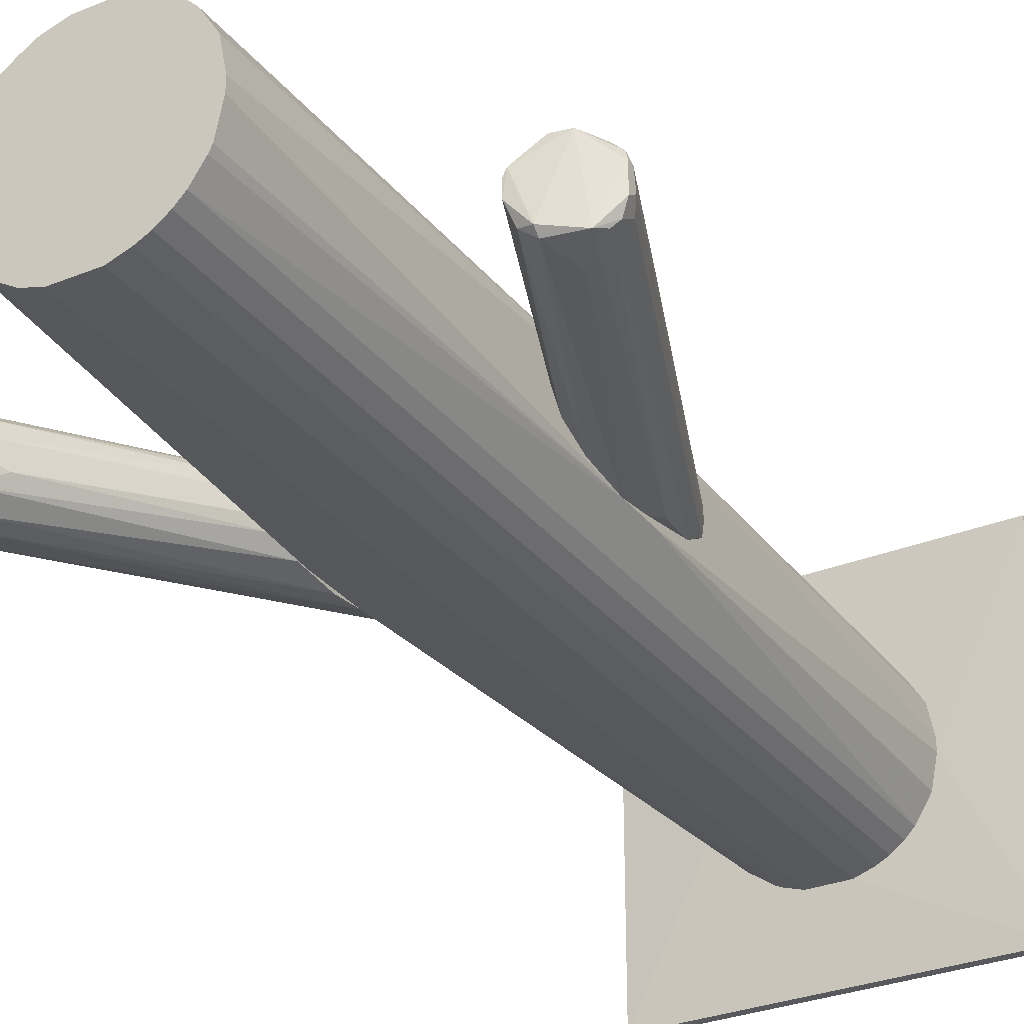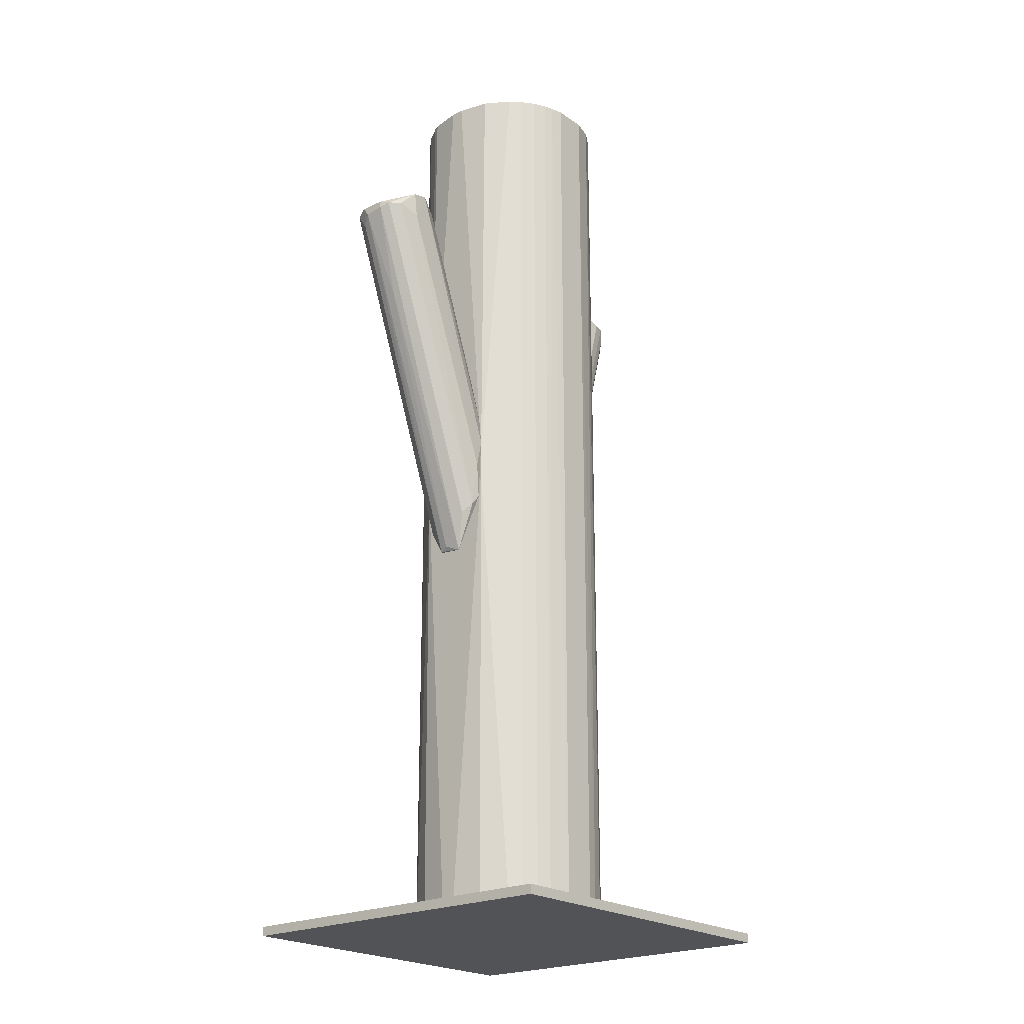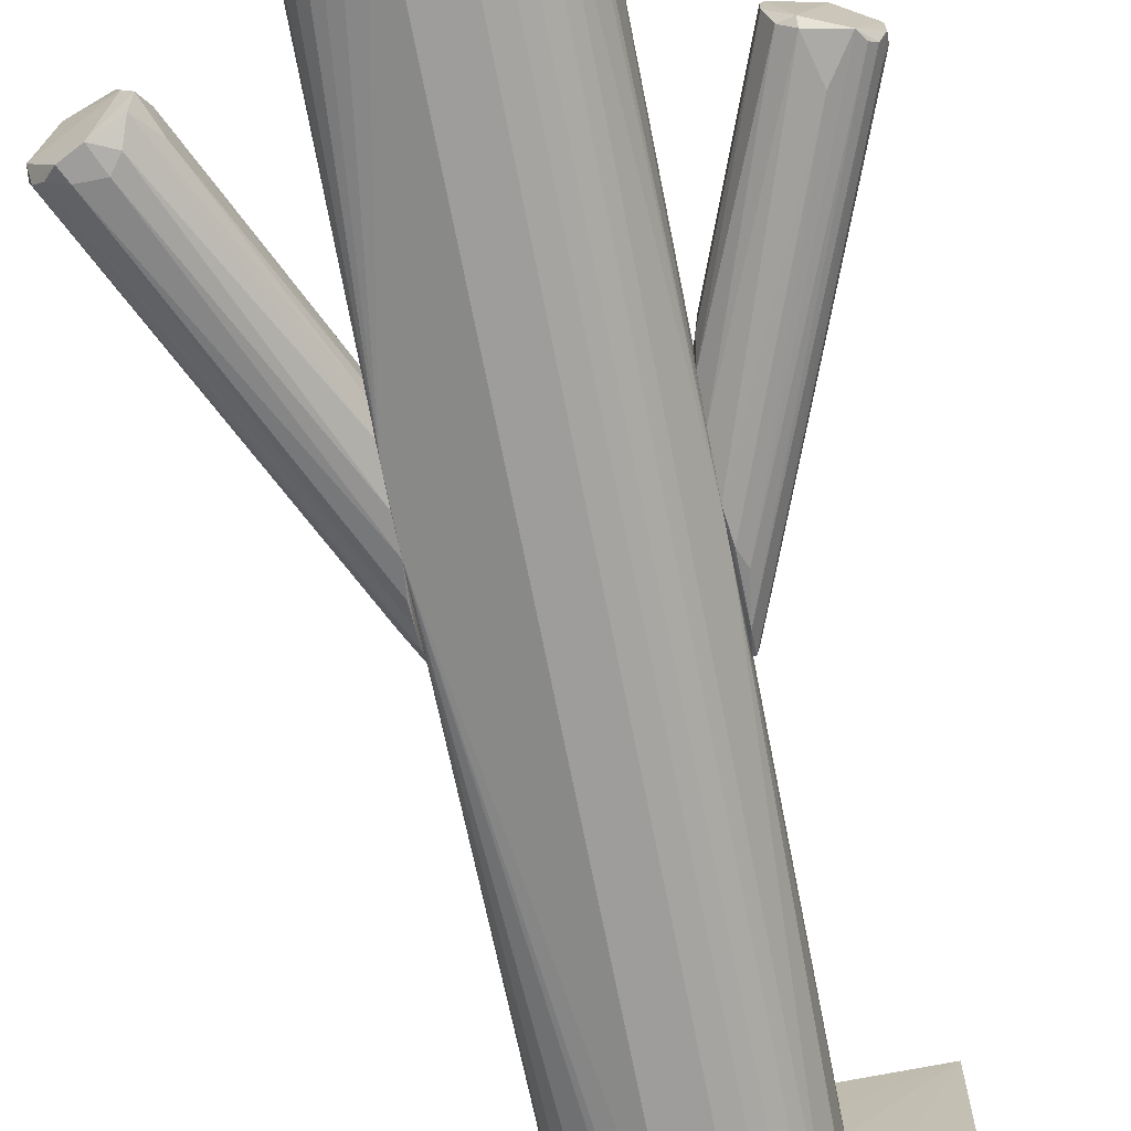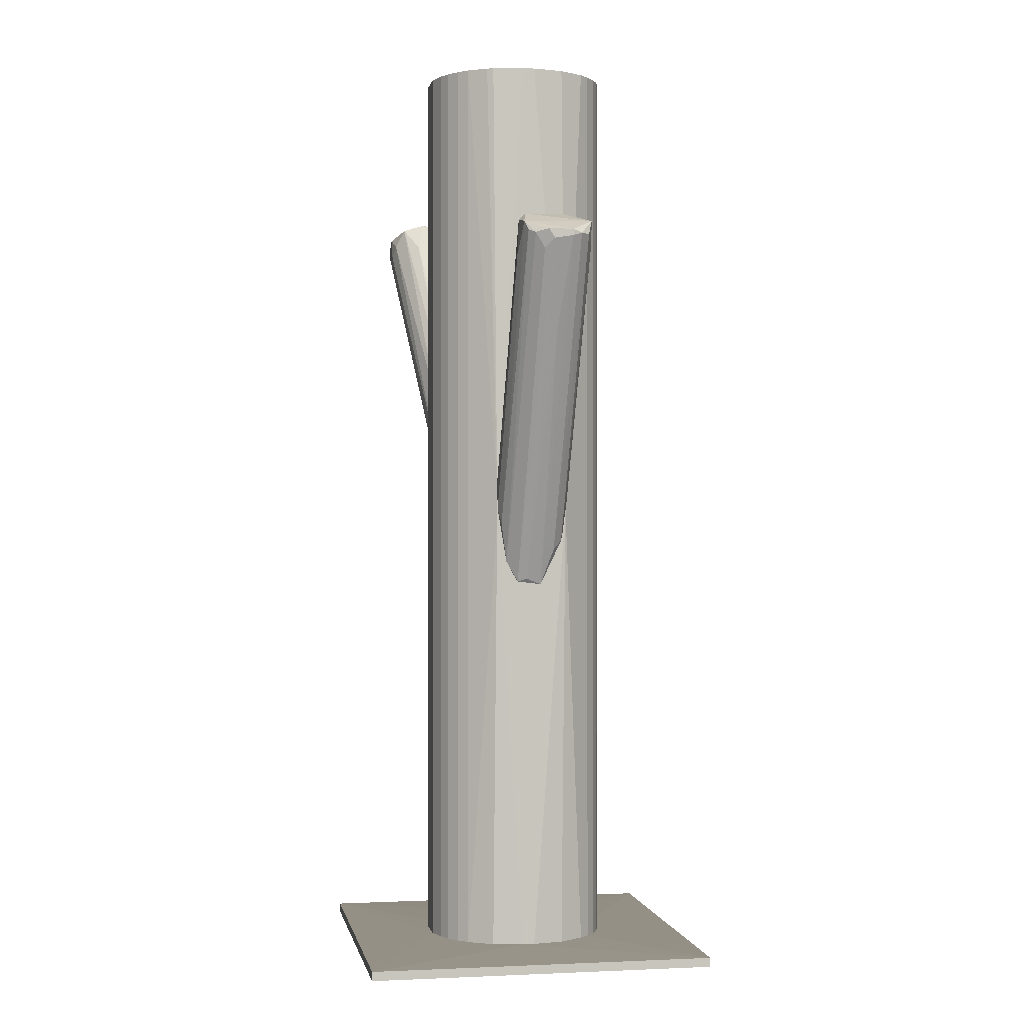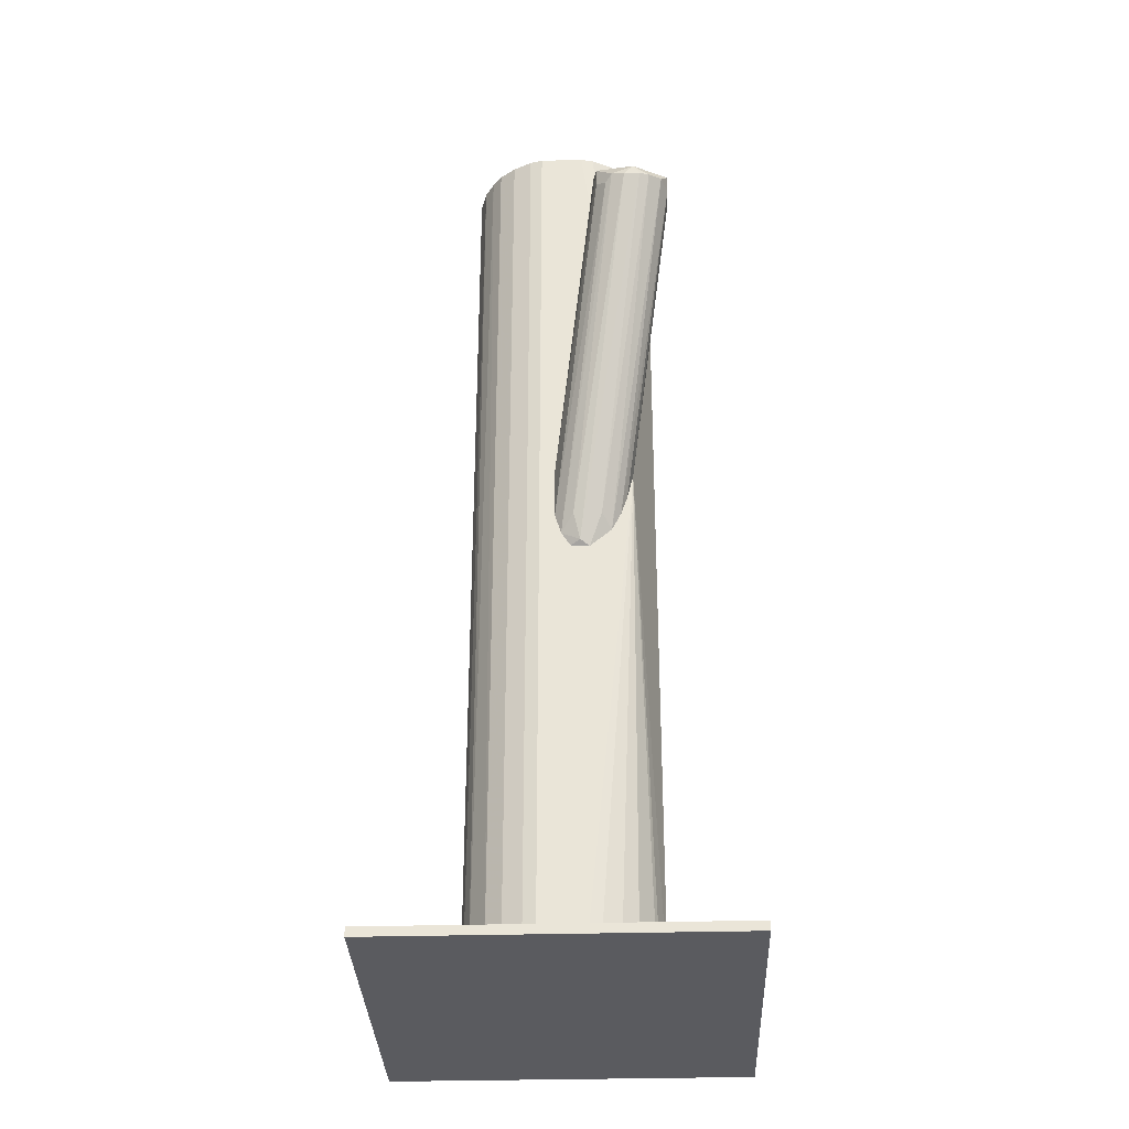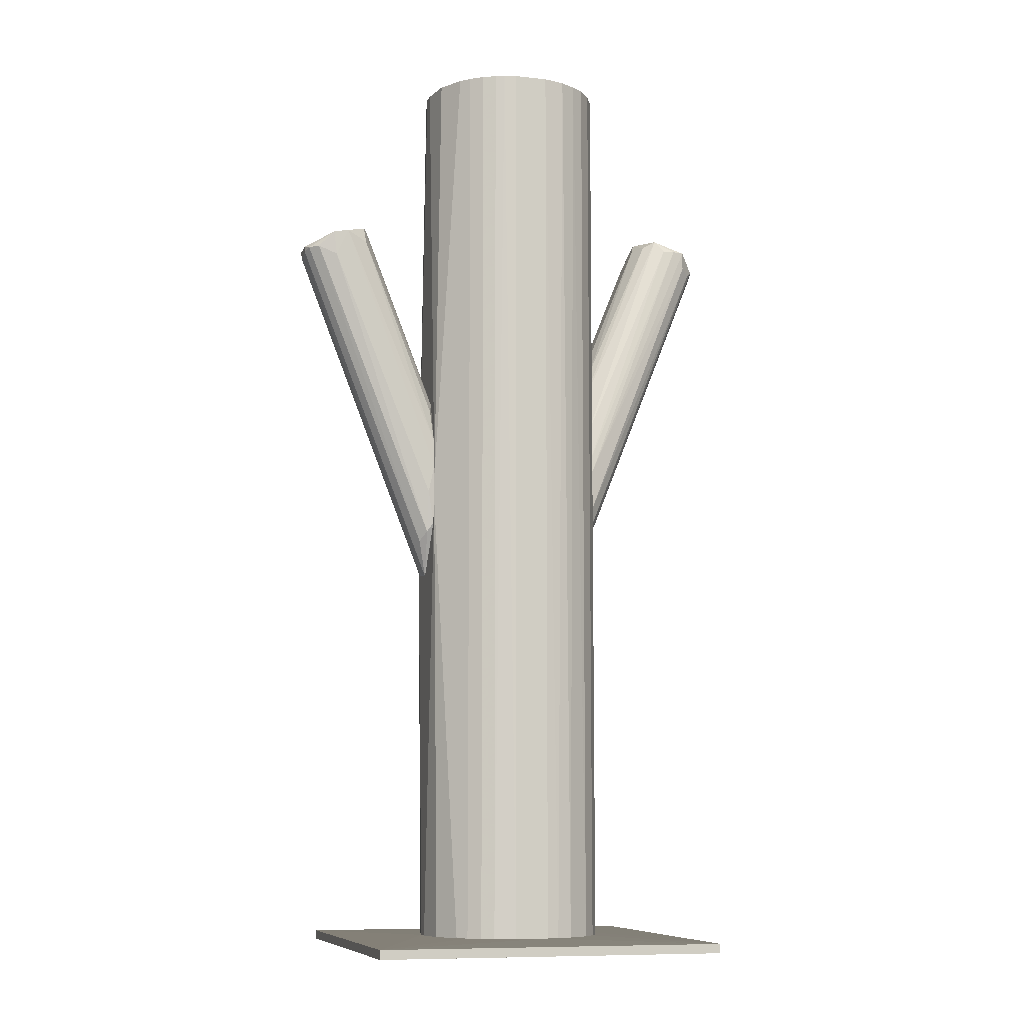
<metadata>
{"format":"obj","ext":"obj","renderer":"f3d","projection":"perspective","resolution":1024,"background":"white","views":[{"elev":-30.2,"azim":30.4,"up":"+Y"},{"elev":-21.8,"azim":130.2,"up":"+Z"},{"elev":-70.6,"azim":11.2,"up":"+Y"},{"elev":-0.2,"azim":79.7,"up":"+Z"},{"elev":-32.9,"azim":-87.9,"up":"+Z"},{"elev":-9.0,"azim":164.2,"up":"+Z"}]}
</metadata>
<code>
o convex_0
v -0.02221 -0.005515 -0.1179
v 0.04661 0.04512 -0.1187
v 0.04661 -0.04508 -0.1187
v -0.04357 0.04512 -0.1211
v 0.04661 -0.04508 -0.1211
v -0.04357 -0.04508 -0.1211
v 0.04661 0.04512 -0.1211
v -0.04357 0.04512 -0.1187
v -0.04357 -0.04508 -0.1187
v 0.01734 0.01822 -0.1179
v 0.006259 -0.02371 -0.1179
v 0.02525 -0.001559 -0.1179
v -0.003224 0.02375 -0.1179
v -0.01905 0.01347 -0.1179
v -0.01035 -0.02134 -0.1179
f 9 11 15
f 2 3 5
f 4 5 6
f 5 3 6
f 4 2 7
f 5 4 7
f 2 5 7
f 2 4 8
f 4 6 8
f 8 6 9
f 6 3 9
f 1 8 9
f 9 3 11
f 10 1 11
f 10 11 12
f 3 2 12
f 2 10 12
f 11 3 12
f 2 8 13
f 1 10 13
f 10 2 13
f 8 1 14
f 13 8 14
f 1 13 14
f 1 9 15
f 11 1 15
o convex_1
v -0.02301 -0.007102 -0.009494
v -0.02222 -0.009474 0.03798
v -0.02222 -0.01343 0.03798
v -0.06177 -0.01975 0.0807
v -0.04911 -0.02846 0.07831
v -0.0507 -0.009477 0.08386
v -0.02301 0.001603 1.3e-05
v -0.02301 -0.01659 0.004756
v -0.04437 -0.01975 0.08782
v -0.05861 -0.02688 0.07911
v -0.0594 -0.01264 0.07752
v -0.02222 1.7e-05 0.02216
v -0.02222 -0.01817 0.03086
v -0.04516 -0.01264 0.08544
v -0.04516 -0.0253 0.08623
v -0.05703 -0.01027 0.08386
v -0.02618 -0.003147 -0.001569
v -0.06177 -0.02134 0.07831
v -0.02301 -0.01264 -0.004741
v -0.02222 -0.01896 0.01979
v -0.02222 0.001603 0.01345
v -0.05624 -0.02846 0.08149
v -0.06177 -0.01738 0.07831
v -0.02222 -0.003935 0.03244
v -0.02222 -0.002355 -0.008694
v -0.04832 -0.01106 0.08702
v -0.04674 -0.02767 0.08149
v -0.06098 -0.02371 0.07831
v -0.02222 -0.01817 0.01187
v -0.05465 -0.02846 0.07831
v -0.04279 -0.01659 0.08465
v -0.0238 0.001603 0.01266
v -0.05703 -0.01027 0.07911
v -0.02301 1.7e-05 -0.005531
v -0.02618 -0.01027 -0.001569
v -0.02222 -0.0158 0.0364
v -0.04121 -0.02134 0.0807
v -0.05386 -0.009477 0.08386
v -0.02539 -0.007102 0.04272
v -0.04674 -0.01659 0.08782
v -0.05149 -0.02846 0.08386
v -0.06098 -0.01422 0.07911
v -0.02301 -0.01501 1.3e-05
v -0.0238 -0.00473 -0.007903
f 49 40 59
f 17 18 27
f 27 18 28
f 27 28 35
f 21 27 36
f 27 35 36
f 33 19 38
f 17 27 39
f 34 16 40
f 22 36 40
f 36 35 40
f 27 21 41
f 24 29 41
f 39 27 41
f 29 39 41
f 28 30 42
f 20 35 42
f 35 28 42
f 19 33 43
f 34 25 43
f 37 19 43
f 25 37 43
f 35 20 44
f 34 40 44
f 40 35 44
f 20 37 45
f 37 25 45
f 23 44 45
f 44 20 45
f 18 17 46
f 29 24 46
f 36 22 47
f 22 26 48
f 26 31 48
f 47 22 48
f 31 47 48
f 26 22 49
f 22 40 49
f 33 16 50
f 16 34 50
f 43 33 50
f 34 43 50
f 28 18 51
f 30 28 51
f 30 51 52
f 24 30 52
f 18 46 52
f 46 24 52
f 51 18 52
f 21 36 53
f 41 21 53
f 31 41 53
f 47 31 53
f 36 47 53
f 17 39 54
f 39 29 54
f 46 17 54
f 29 46 54
f 31 19 55
f 24 41 55
f 41 31 55
f 30 24 56
f 37 20 56
f 19 37 56
f 42 30 56
f 20 42 56
f 24 55 56
f 55 19 56
f 19 31 57
f 31 26 57
f 38 19 57
f 32 38 57
f 26 49 57
f 49 32 57
f 25 34 58
f 44 23 58
f 34 44 58
f 23 45 58
f 45 25 58
f 16 33 59
f 38 32 59
f 33 38 59
f 40 16 59
f 32 49 59
o convex_2
v 0.008636 0.02296 0.1211
v -0.004017 -0.02371 -0.1179
v -0.008766 -0.02213 -0.1179
v -0.004017 -0.02371 0.1211
v 0.02525 -0.001559 -0.1179
v -0.01905 0.01346 -0.1179
v -0.02222 0.005555 0.1211
v 0.02288 -0.01105 0.1211
v 0.01101 0.02217 -0.1179
v -0.02222 -0.01818 0.01185
v 0.02367 0.009514 0.1211
v 0.01418 -0.02055 -0.1179
v -0.008766 0.02217 0.1211
v -0.02222 -0.005513 -0.1179
v -0.003227 0.02376 -0.1179
v 0.01101 -0.02213 0.1211
v 0.02525 0.0103 0.000811
v -0.01905 -0.01342 0.1211
v 0.02525 -0.008678 0.006307
v 0.01971 0.01584 -0.1179
v 0.01734 0.01822 0.1211
v -0.01588 0.01742 0.1211
v -0.01035 0.02138 -0.1179
v 0.006262 -0.02371 -0.1179
v 0.01971 -0.0158 -0.1179
v -0.02222 0.005555 -0.1179
v 0.02525 -0.001559 0.1211
v 0.01734 -0.01817 0.1211
v -0.01588 -0.01738 -0.1179
v -0.003227 0.02376 0.1211
v 0.005472 0.02376 -0.1179
v 0.02367 0.009514 -0.1179
v 0.006262 -0.02371 0.1211
v -0.02222 -0.005513 0.1211
v -0.02142 0.00872 0.1211
v -0.01272 -0.01975 0.1211
v 0.02367 -0.009468 -0.1179
v -0.01588 0.01742 -0.1179
v -0.02222 -0.01818 0.02768
v 0.01418 0.02059 -0.1179
v 0.005472 0.02376 0.1211
v 0.01418 0.02059 0.1211
v -0.01905 -0.01342 -0.1179
v -0.01905 0.01346 0.1211
v 0.01971 -0.0158 0.1211
v -0.02142 0.00872 -0.1179
v 0.01971 0.01584 0.1211
v 0.01101 -0.02213 -0.1179
v 0.02525 0.001601 0.1211
v -0.01272 0.0198 0.1211
v 0.01418 -0.02055 0.1211
v 0.02525 0.001601 -0.1179
v -0.006391 0.02296 -0.1179
v -0.02142 -0.008678 -0.1179
v -0.008766 -0.02213 0.1211
v -0.01588 -0.01738 0.1211
v 0.01734 0.01822 -0.1179
v 0.01734 -0.01817 -0.1179
v 0.02367 -0.009468 0.1211
v -0.02142 -0.008678 0.1211
v 0.01101 0.02217 0.1211
v -0.01035 -0.02133 -0.1179
v 0.02525 0.0103 0.007897
v 0.02525 -0.008678 -0.00237
f 84 96 123
f 61 62 64
f 64 62 65
f 63 60 66
f 60 63 67
f 64 65 68
f 62 61 69
f 61 63 69
f 60 67 70
f 61 64 71
f 66 60 72
f 65 62 73
f 69 66 73
f 68 65 74
f 67 63 75
f 63 66 77
f 64 76 78
f 64 68 79
f 60 70 80
f 66 72 81
f 74 65 82
f 63 61 83
f 61 71 83
f 71 64 84
f 65 73 85
f 73 66 85
f 70 67 86
f 78 76 86
f 67 75 87
f 73 62 88
f 72 60 89
f 74 89 90
f 60 68 90
f 68 74 90
f 64 79 91
f 79 76 91
f 75 63 92
f 63 83 92
f 83 75 92
f 66 69 93
f 77 66 93
f 66 81 94
f 85 66 94
f 63 77 95
f 84 64 96
f 65 81 97
f 82 65 97
f 69 63 98
f 93 69 98
f 79 68 99
f 89 60 100
f 90 89 100
f 60 90 100
f 60 80 101
f 99 68 101
f 80 99 101
f 88 69 102
f 73 88 102
f 81 65 103
f 65 94 103
f 94 81 103
f 78 67 104
f 84 78 104
f 67 87 104
f 87 84 104
f 65 85 105
f 94 65 105
f 85 94 105
f 80 70 106
f 71 75 107
f 83 71 107
f 75 83 107
f 70 86 108
f 86 76 108
f 81 72 109
f 72 82 109
f 97 81 109
f 82 97 109
f 75 71 110
f 87 75 110
f 71 87 110
f 76 64 111
f 64 91 111
f 91 76 111
f 82 72 112
f 74 82 112
f 72 89 112
f 89 74 112
f 69 73 113
f 102 69 113
f 73 102 113
f 63 95 114
f 98 63 114
f 95 98 114
f 95 77 115
f 77 98 115
f 98 95 115
f 76 79 116
f 80 76 116
f 79 99 116
f 99 80 116
f 71 84 117
f 87 71 117
f 84 87 117
f 67 78 118
f 86 67 118
f 78 86 118
f 77 93 119
f 93 98 119
f 98 77 119
f 68 60 120
f 60 101 120
f 101 68 120
f 62 69 121
f 88 62 121
f 69 88 121
f 76 80 122
f 106 70 122
f 80 106 122
f 70 108 122
f 108 76 122
f 64 78 123
f 78 84 123
f 96 64 123
o convex_3
v 0.02684 0.003975 0.03402
v 0.06165 0.004766 0.07199
v 0.06165 -0.001559 0.07199
v 0.02605 0.003185 -0.01978
v 0.02525 -0.008682 0.007916
v 0.04582 -0.004725 0.07673
v 0.05057 0.0111 0.07595
v 0.02525 0.009514 -0.005538
v 0.02605 -0.006308 -0.01344
v 0.0569 -0.007098 0.07436
v 0.05848 0.009514 0.0712
v 0.02525 0.009514 0.01741
v 0.04503 0.005558 0.07833
v 0.02525 -0.003935 0.02771
v 0.04899 -0.007098 0.07595
v 0.04424 2.3e-05 0.07833
v 0.02605 -0.003143 -0.01898
v 0.06006 -0.004725 0.0712
v 0.06165 2.3e-05 0.06962
v 0.02842 0.006348 -0.01028
v 0.02763 -0.00789 -0.003156
v 0.04503 0.008722 0.07357
v 0.05452 0.0111 0.07516
v 0.02525 -0.007098 0.0198
v 0.02684 0.01031 0.003172
v 0.06165 0.004766 0.0704
v 0.05136 -0.00789 0.06645
v 0.02525 0.005558 0.02849
v 0.02525 -0.003143 -0.01898
v 0.02684 0.008722 -0.00791
v 0.05373 0.0111 0.06883
v 0.02605 -0.000769 0.03243
v 0.02525 0.01031 0.01029
v 0.06085 0.00714 0.0712
v 0.05848 -0.006306 0.07199
v 0.04899 -0.005515 0.07753
v 0.02605 -0.008682 0.0008
v 0.02684 -0.000769 -0.01819
v 0.04424 0.003975 0.07833
v 0.06006 -0.002351 0.06724
v 0.02605 0.007932 0.02612
v 0.05294 0.002393 0.04747
f 142 161 165
f 126 125 133
f 131 128 135
f 135 128 137
f 137 129 139
f 132 140 141
f 126 133 141
f 125 126 142
f 130 135 145
f 136 130 145
f 133 125 146
f 130 136 146
f 137 128 147
f 129 137 147
f 128 138 147
f 138 129 147
f 125 142 149
f 127 143 149
f 138 128 150
f 133 138 150
f 144 133 150
f 135 137 151
f 136 145 151
f 131 127 152
f 128 131 152
f 132 128 152
f 127 140 152
f 140 132 152
f 127 131 153
f 143 127 153
f 134 143 153
f 131 148 153
f 153 148 154
f 130 146 154
f 146 134 154
f 148 130 154
f 134 153 154
f 137 139 155
f 124 151 155
f 151 137 155
f 135 130 156
f 131 135 156
f 148 131 156
f 130 148 156
f 143 134 157
f 146 125 157
f 134 146 157
f 125 149 157
f 149 143 157
f 132 141 158
f 141 133 158
f 144 132 158
f 133 144 158
f 138 133 159
f 129 138 159
f 136 139 159
f 139 129 159
f 133 146 159
f 146 136 159
f 128 132 160
f 132 144 160
f 150 128 160
f 144 150 160
f 140 127 161
f 142 140 161
f 139 136 162
f 151 124 162
f 136 151 162
f 124 155 162
f 155 139 162
f 141 140 163
f 126 141 163
f 142 126 163
f 140 142 163
f 145 135 164
f 135 151 164
f 151 145 164
f 149 142 165
f 127 149 165
f 161 127 165

</code>
